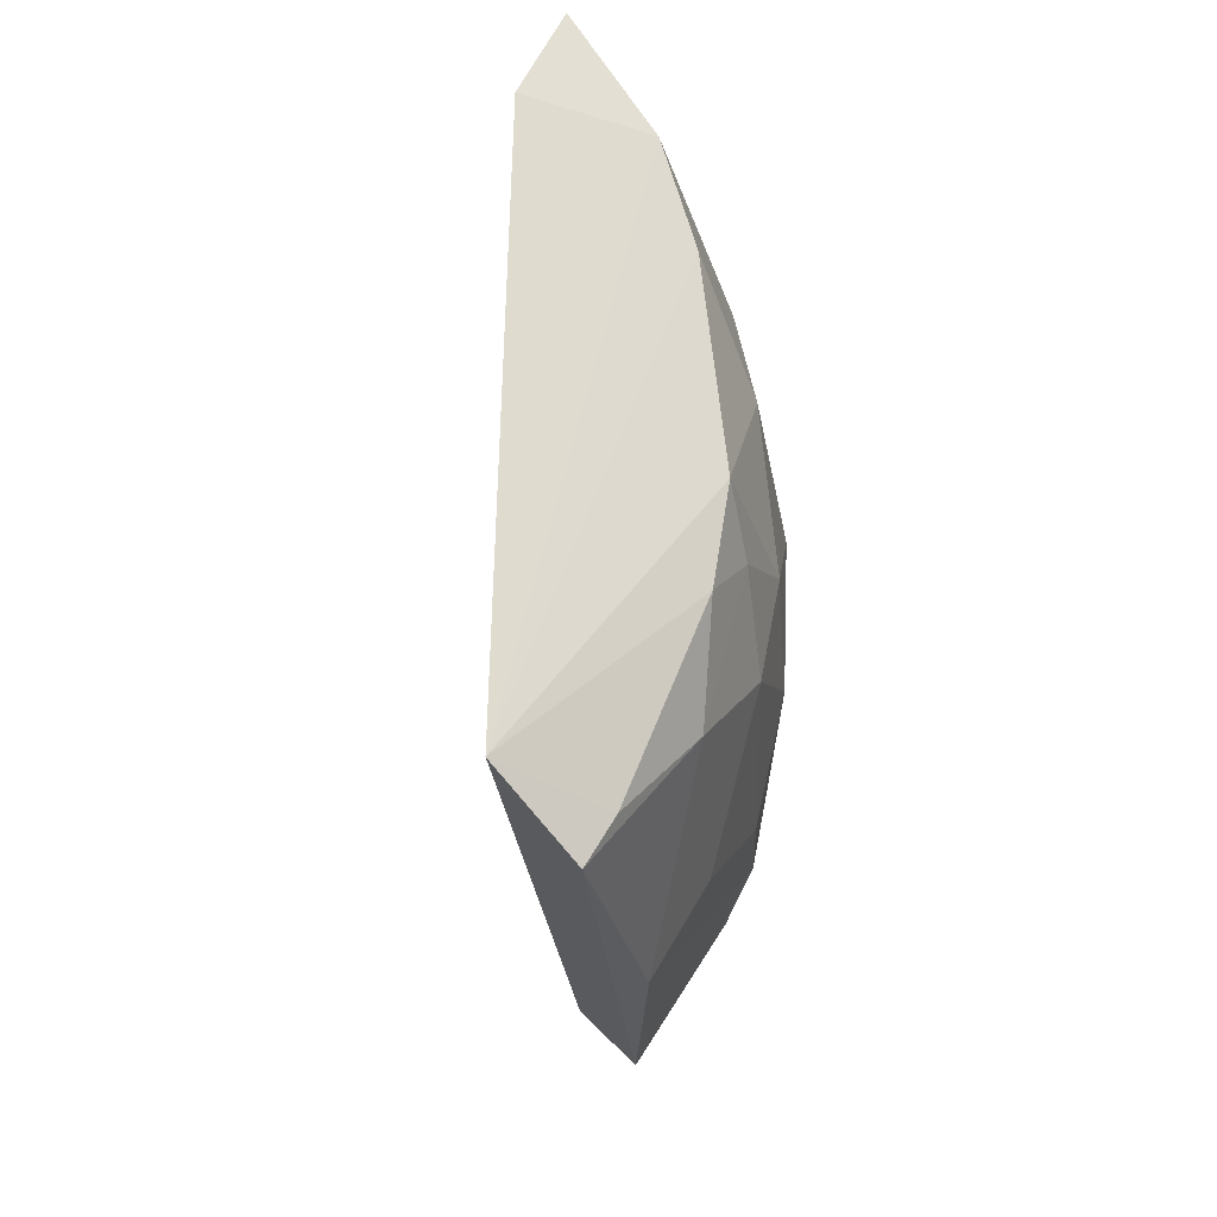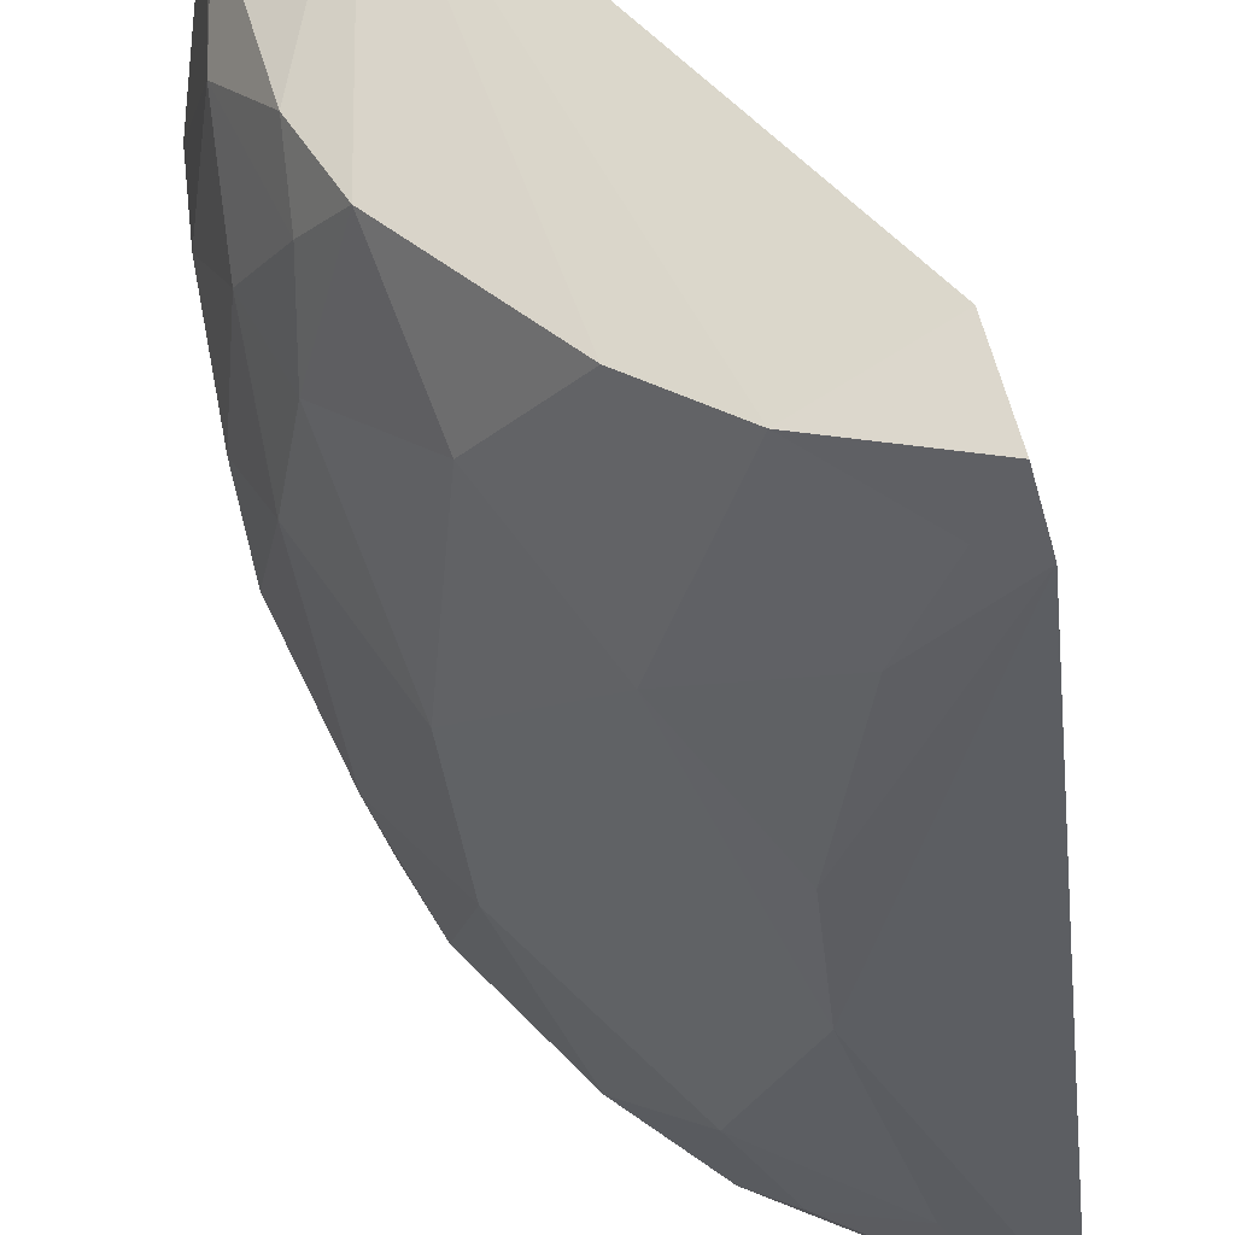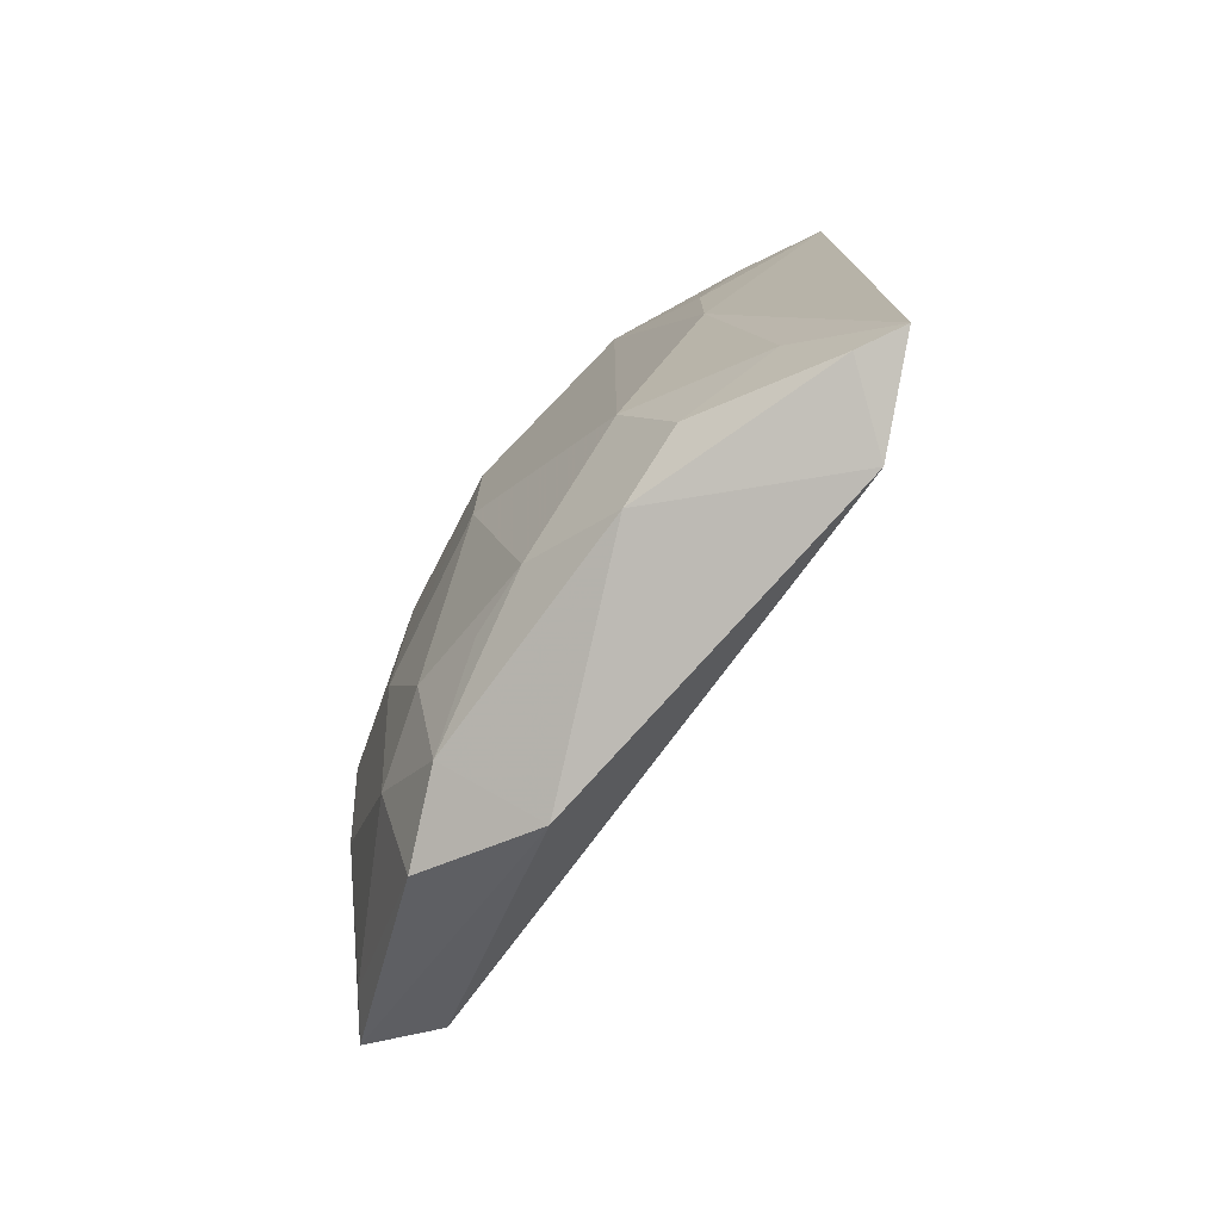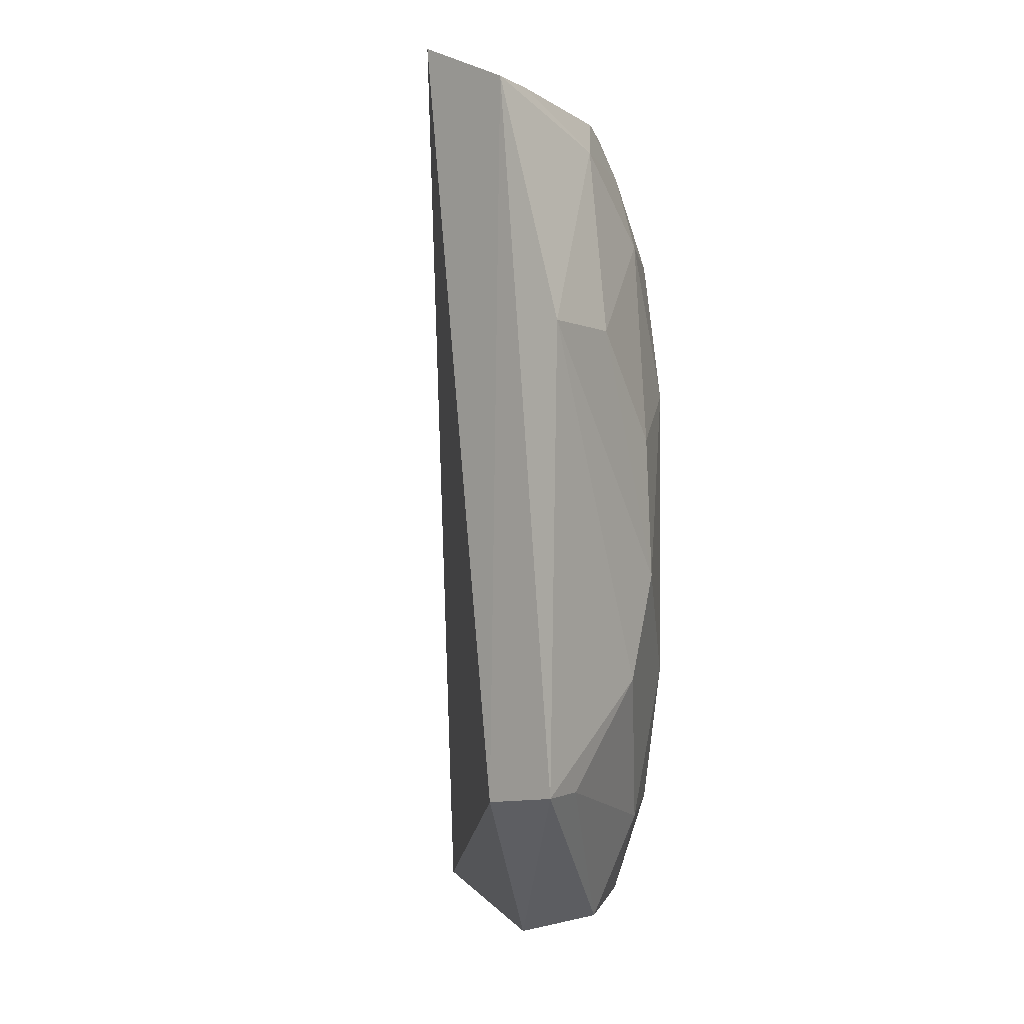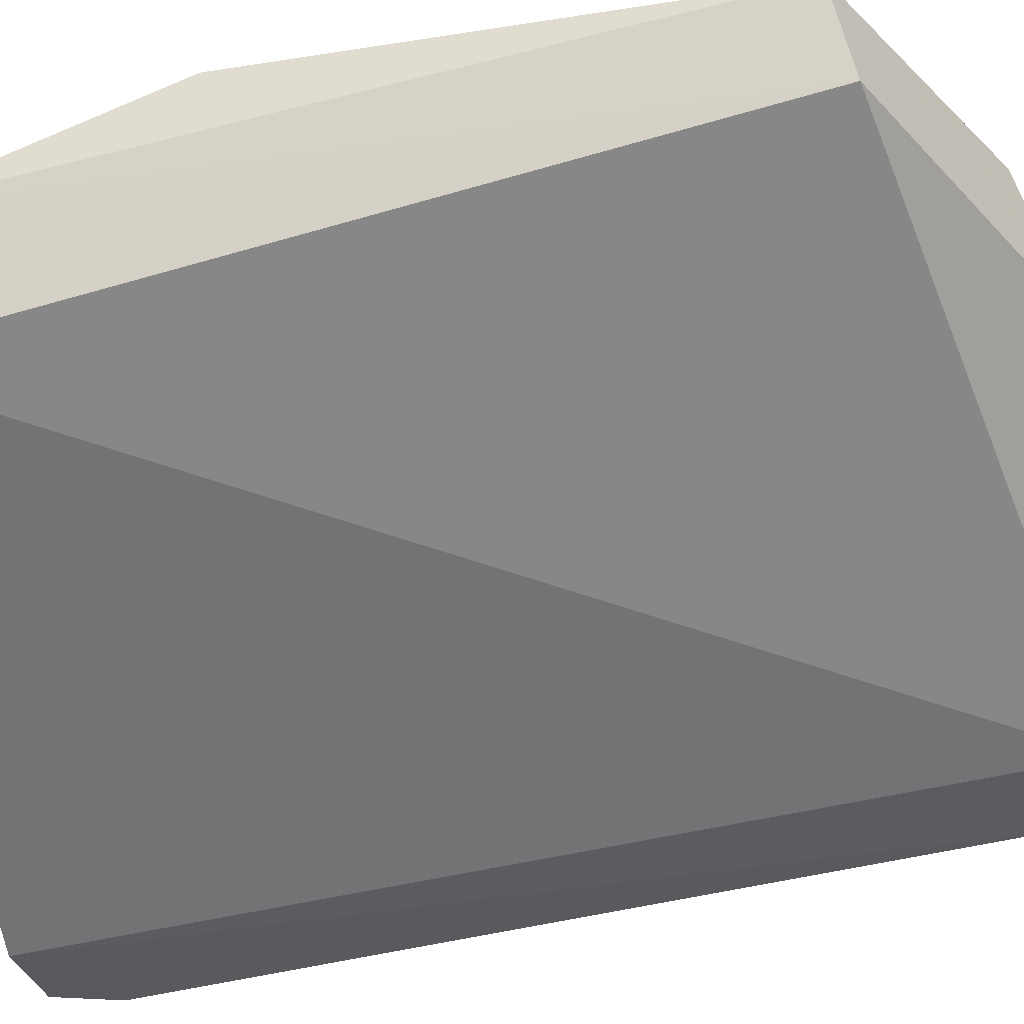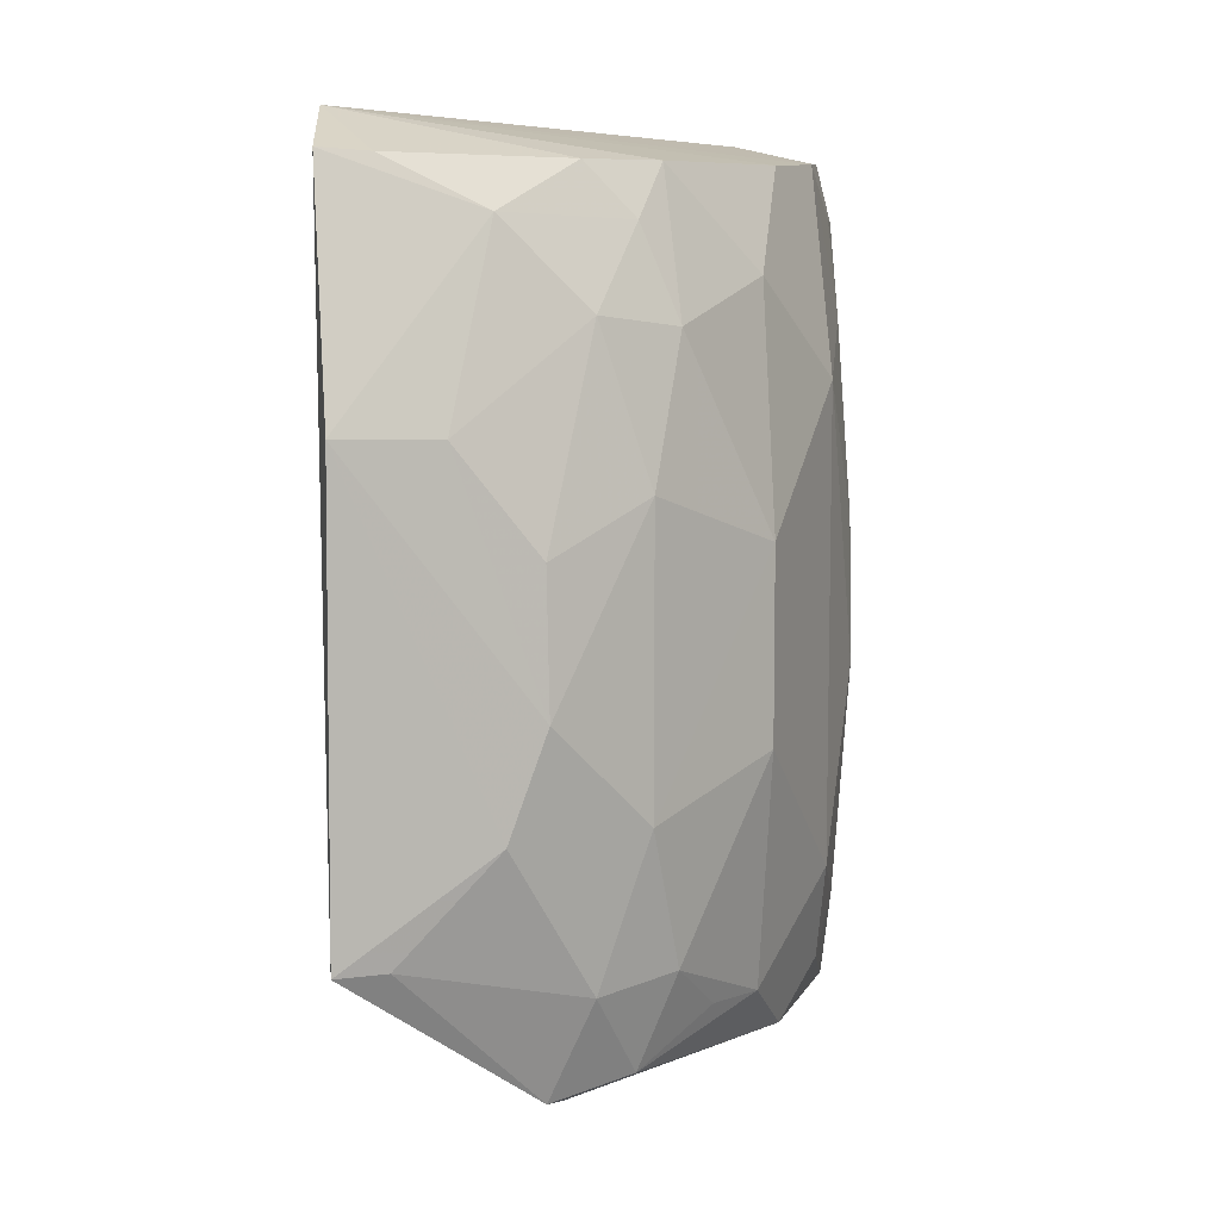
<metadata>
{"format":"obj","ext":"obj","renderer":"f3d","projection":"perspective","resolution":1024,"background":"white","views":[{"elev":70.4,"azim":38.1,"up":"+Y"},{"elev":-38.8,"azim":-173.3,"up":"+Z"},{"elev":-76.5,"azim":-171.9,"up":"+Y"},{"elev":-0.8,"azim":36.8,"up":"+Y"},{"elev":71.6,"azim":-100.4,"up":"+Z"},{"elev":6.5,"azim":78.9,"up":"+Y"}]}
</metadata>
<code>
v 0.1907 -0.2095 -0.2801
v 0.2305 -0.1729 -0.2432
v 0.216 -0.1751 -0.2351
v 0.1999 -0.02699 -0.2358
v 0.1725 -0.07516 -0.336
v 0.2333 -0.08322 -0.2333
v 0.1332 -0.2083 -0.3282
v 0.2147 -0.2023 -0.2724
v 0.2318 -0.1731 -0.2331
v 0.1995 -0.03566 -0.2965
v 0.1285 -0.03133 -0.3448
v 0.1724 -0.171 -0.3357
v 0.1729 -0.202 -0.3262
v 0.2302 -0.1318 -0.2705
v 0.2202 -0.03558 -0.2328
v 0.1326 -0.0282 -0.3263
v 0.1544 -0.03306 -0.3365
v 0.1551 -0.1327 -0.3455
v 0.208 -0.1996 -0.29
v 0.1263 -0.2029 -0.3483
v 0.2306 -0.1524 -0.263
v 0.2194 -0.06313 -0.2806
v 0.2008 -0.104 -0.3173
v 0.2086 -0.03613 -0.28
v 0.1906 -0.05562 -0.3173
v 0.1263 -0.04326 -0.3486
v 0.1717 -0.0344 -0.3245
v 0.1902 -0.1904 -0.3173
v 0.1353 -0.2026 -0.3453
v 0.2194 -0.1822 -0.2805
v 0.2292 -0.1043 -0.2701
v 0.2202 -0.04586 -0.263
v 0.2006 -0.1422 -0.3173
v 0.219 -0.03609 -0.2429
v 0.2084 -0.0465 -0.2902
v 0.2108 -0.06503 -0.2975
v 0.145 -0.06351 -0.345
v 0.1627 -0.1918 -0.3365
v 0.1449 -0.1827 -0.3448
v 0.2108 -0.1802 -0.2973
v 0.2307 -0.08356 -0.2535
v 0.2193 -0.09399 -0.2908
v 0.135 -0.04286 -0.3456
v 0.155 -0.1033 -0.345
v 0.1992 -0.1899 -0.3065
v 0.2191 -0.1522 -0.2908
f 7 1 3
f 7 3 4
f 9 8 2
f 9 3 1
f 9 1 8
f 13 1 7
f 15 9 6
f 15 4 3
f 15 3 9
f 16 7 4
f 17 11 16
f 17 16 4
f 18 5 12
f 19 8 1
f 19 1 13
f 20 7 16
f 21 9 2
f 21 14 6
f 21 6 9
f 24 10 4
f 25 23 5
f 26 18 20
f 26 20 16
f 26 16 11
f 27 17 4
f 27 4 10
f 27 10 25
f 27 25 5
f 27 5 17
f 28 19 13
f 28 13 12
f 29 13 7
f 29 7 20
f 30 21 2
f 30 2 8
f 30 8 19
f 32 15 6
f 33 12 5
f 33 5 23
f 33 28 12
f 34 24 4
f 34 4 15
f 34 32 24
f 34 15 32
f 35 10 24
f 35 32 22
f 35 24 32
f 36 23 25
f 36 35 22
f 36 25 10
f 36 10 35
f 37 17 5
f 38 12 13
f 38 13 29
f 39 29 20
f 39 20 18
f 39 18 12
f 39 38 29
f 39 12 38
f 40 30 19
f 40 28 33
f 41 6 14
f 41 14 31
f 41 32 6
f 41 31 22
f 41 22 32
f 42 31 14
f 42 23 36
f 42 36 22
f 42 22 31
f 43 37 26
f 43 17 37
f 43 26 11
f 43 11 17
f 44 37 5
f 44 5 18
f 44 18 26
f 44 26 37
f 45 40 19
f 45 19 28
f 45 28 40
f 46 40 33
f 46 30 40
f 46 14 21
f 46 21 30
f 46 42 14
f 46 33 23
f 46 23 42

</code>
